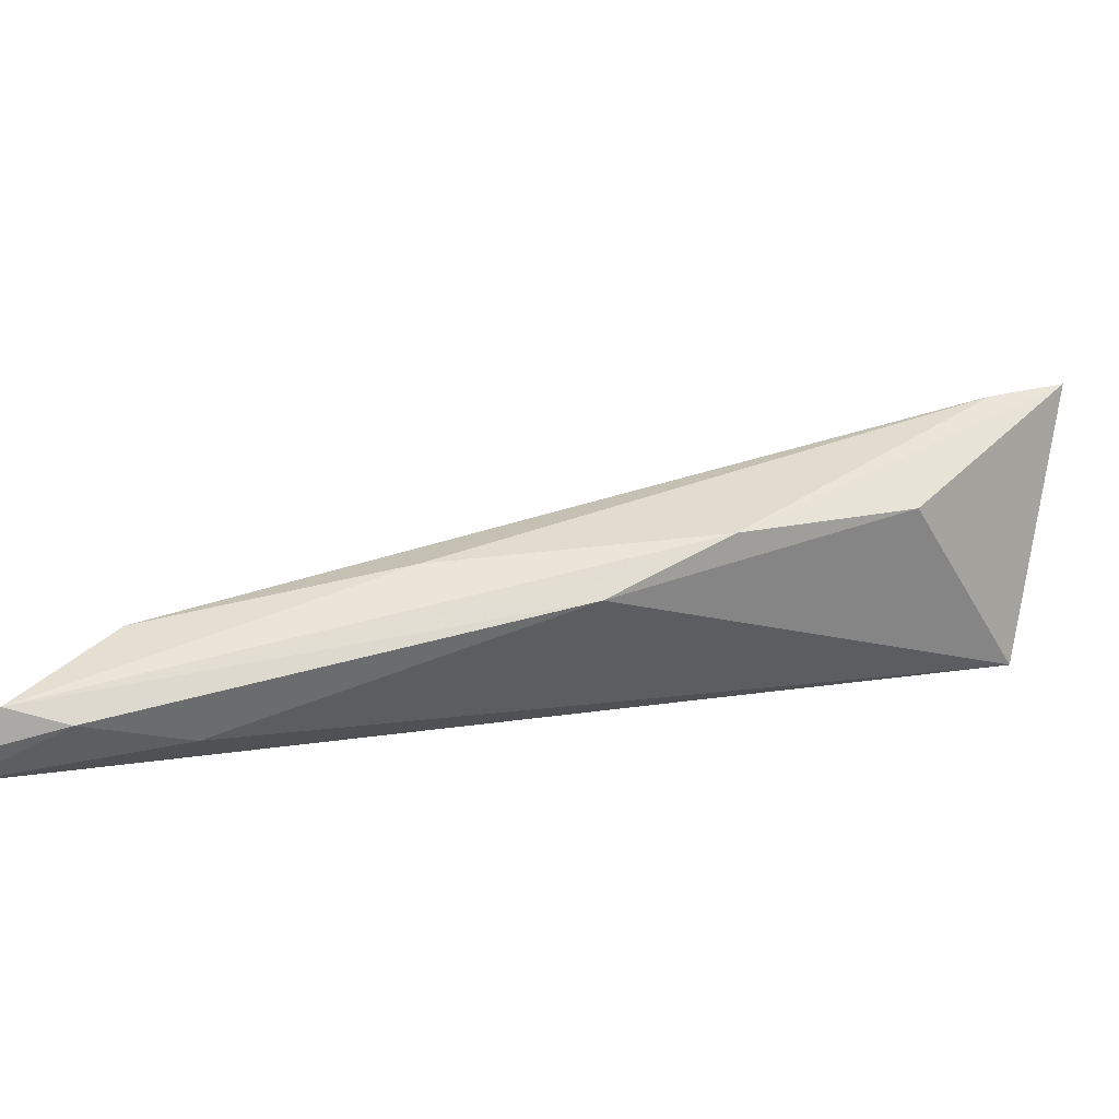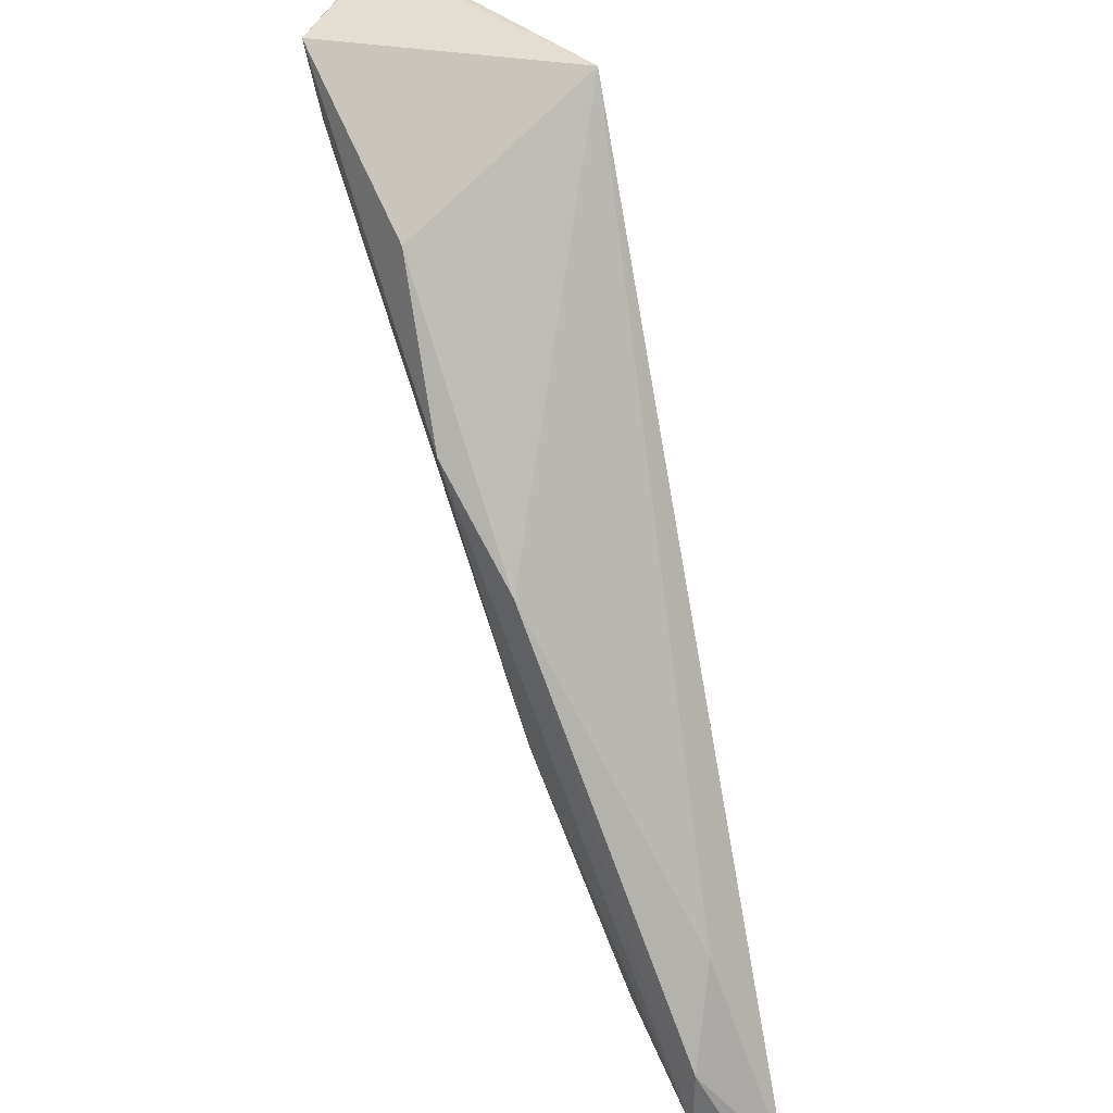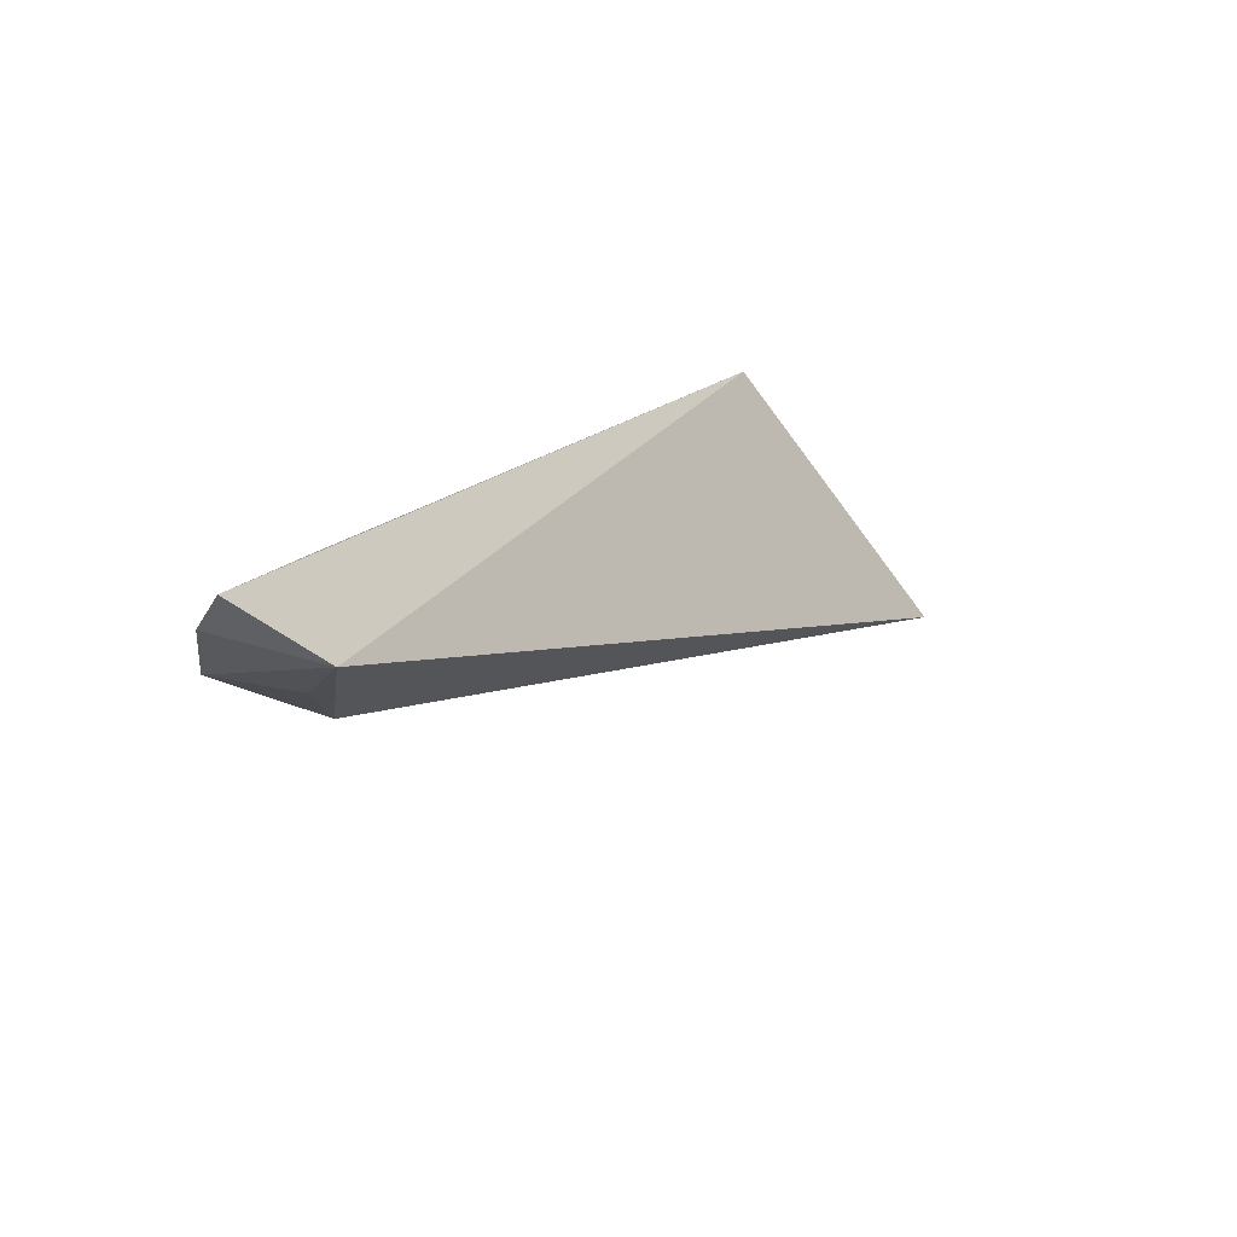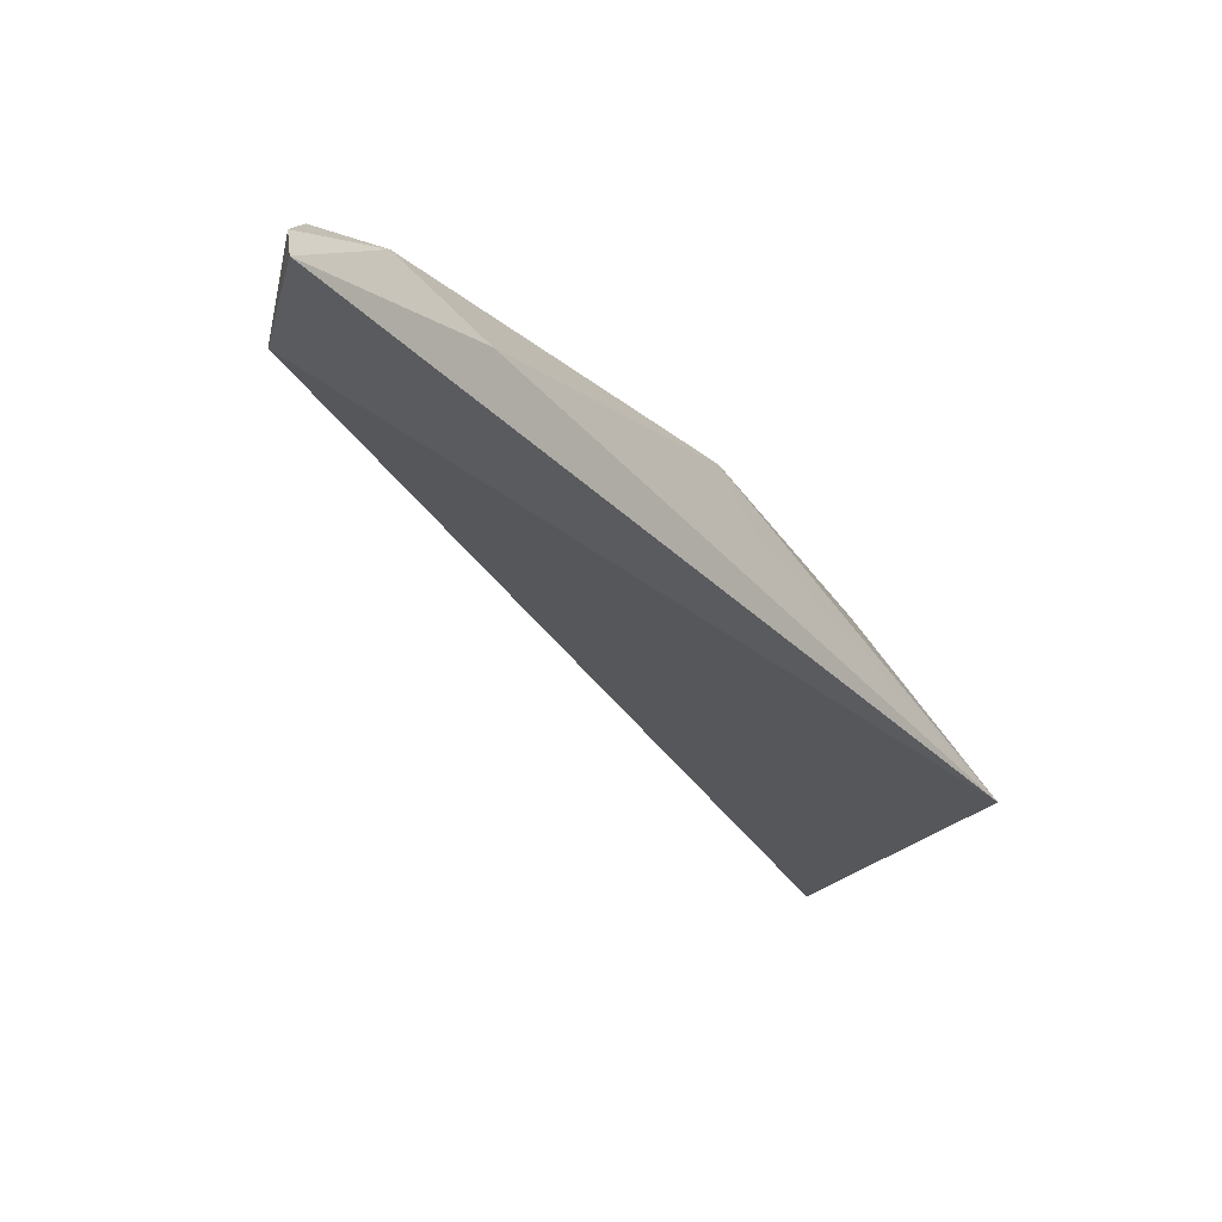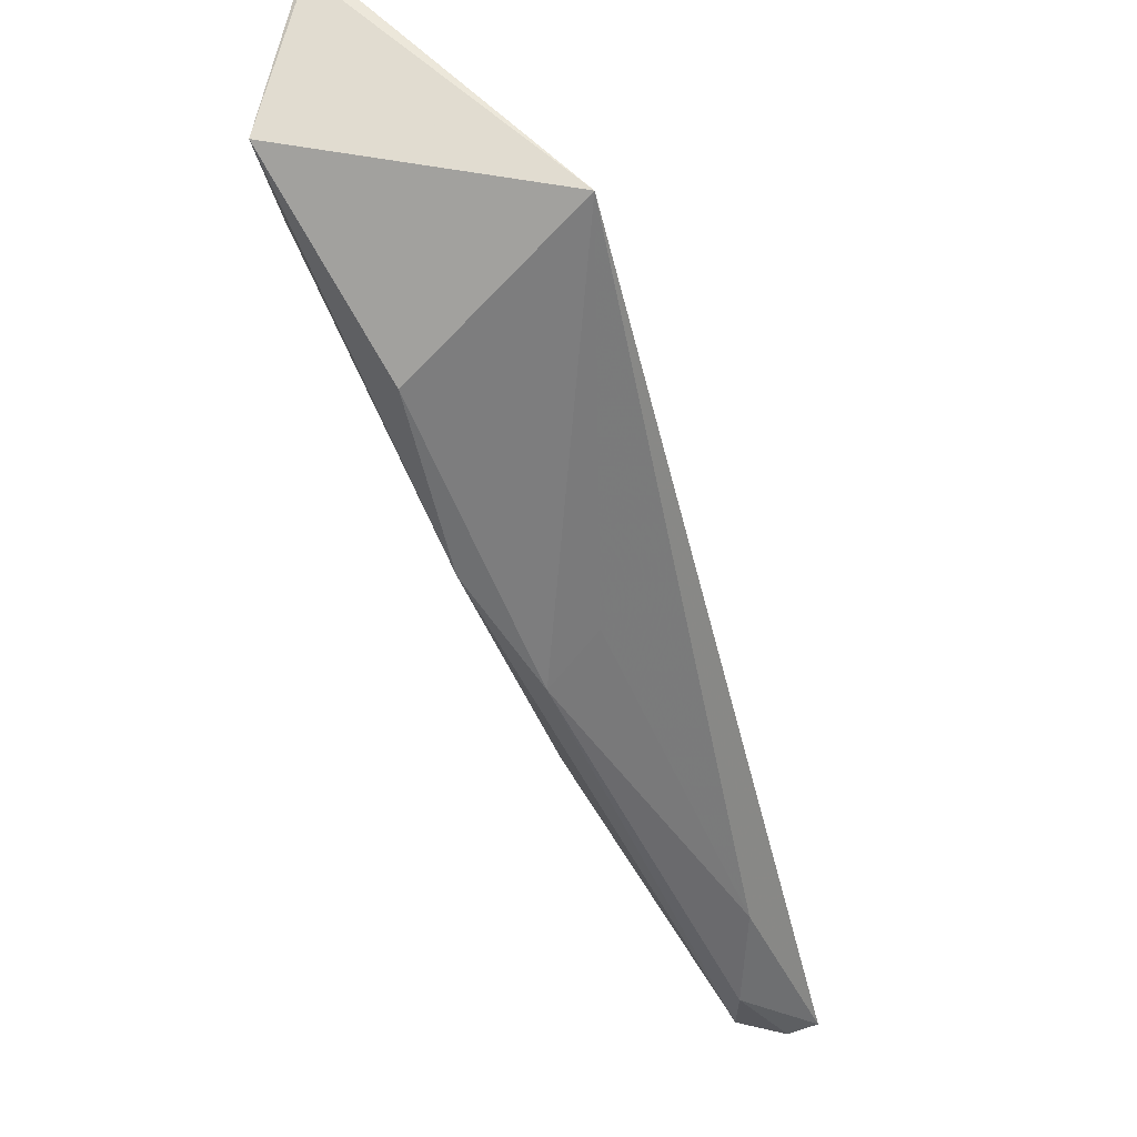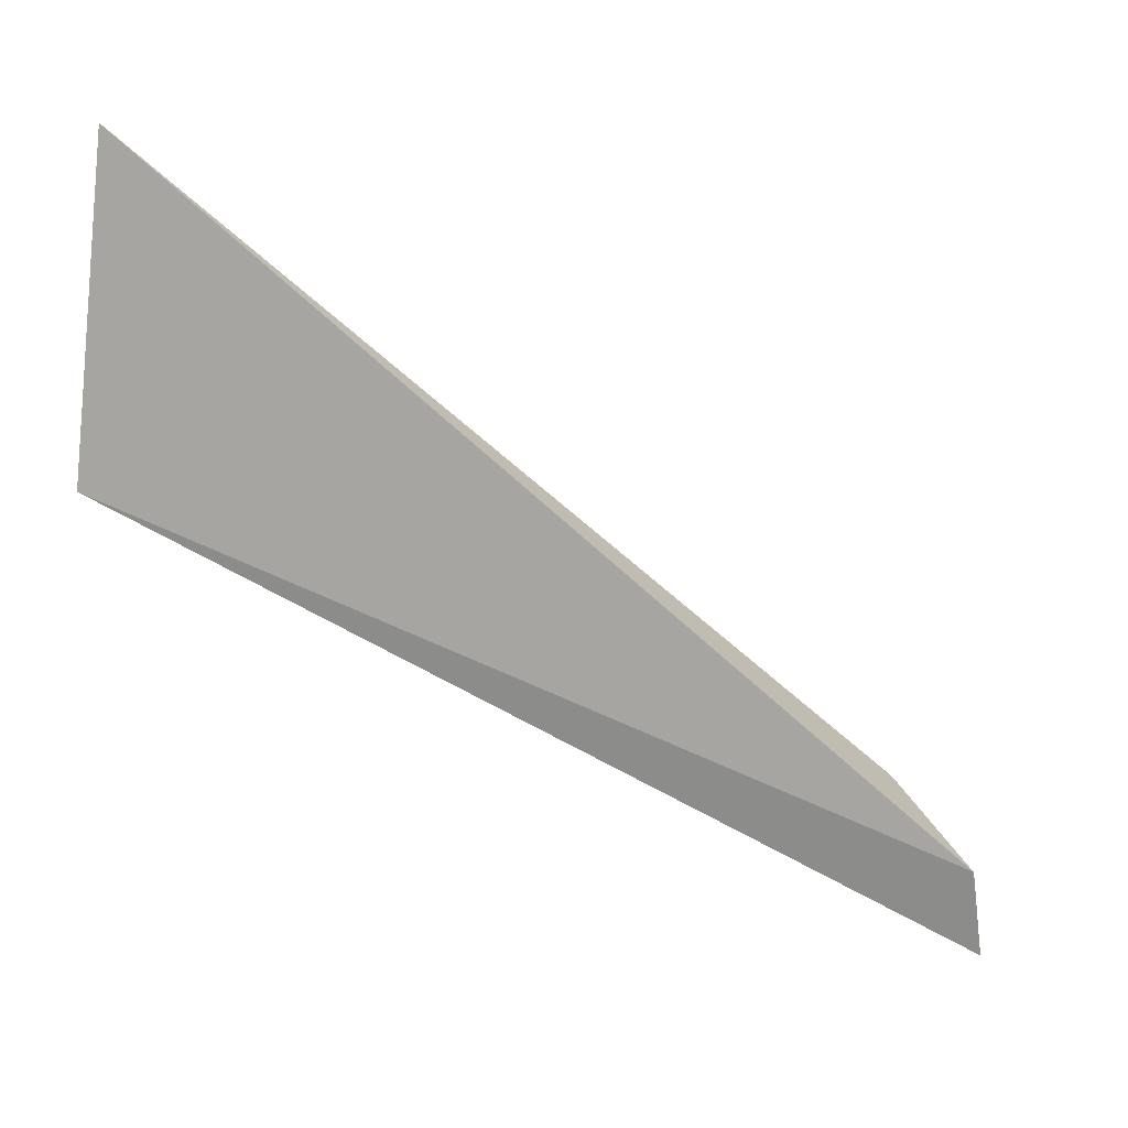
<metadata>
{"format":"obj","ext":"obj","renderer":"f3d","projection":"perspective","resolution":1024,"background":"white","views":[{"elev":65.1,"azim":106.7,"up":"+Z"},{"elev":38.5,"azim":48.7,"up":"+Y"},{"elev":-57.2,"azim":121.1,"up":"+Y"},{"elev":-19.7,"azim":63.6,"up":"+Z"},{"elev":65.7,"azim":41.3,"up":"+Y"},{"elev":-78.1,"azim":-93.2,"up":"+Z"}]}
</metadata>
<code>
v 0.009382 -0.06444 0.06428
v 0.02248 -0.08375 0.06242
v 0.007912 -0.0555 0.05712
v -0.002602 -0.05608 0.0564
v 0.01697 -0.08056 0.06361
v 0.01941 -0.08313 0.06162
v 8.58e-05 -0.05622 0.06134
v 0.01253 -0.06756 0.06424
v 0.02054 -0.08274 0.06438
v 0.006391 -0.05957 0.06291
v -0.002228 -0.056 0.05681
v 0.01283 -0.07299 0.064
v 0.001354 -0.05831 0.06167
v 0.01941 -0.07748 0.06283
v 0.02195 -0.08364 0.06336
v 0.01865 -0.08211 0.063
v 0.01273 -0.0665 0.06225
v 0.02045 -0.08061 0.06425
f 6 3 2
f 6 4 3
f 6 5 4
f 9 8 1
f 10 7 1
f 10 3 7
f 10 8 3
f 10 1 8
f 11 7 3
f 11 3 4
f 11 4 7
f 12 9 1
f 12 5 9
f 13 7 4
f 13 4 5
f 13 5 12
f 13 12 1
f 13 1 7
f 14 2 3
f 15 9 6
f 15 6 2
f 16 9 5
f 16 5 6
f 16 6 9
f 17 14 3
f 17 3 8
f 17 8 14
f 18 14 8
f 18 8 9
f 18 9 15
f 18 15 2
f 18 2 14

</code>
